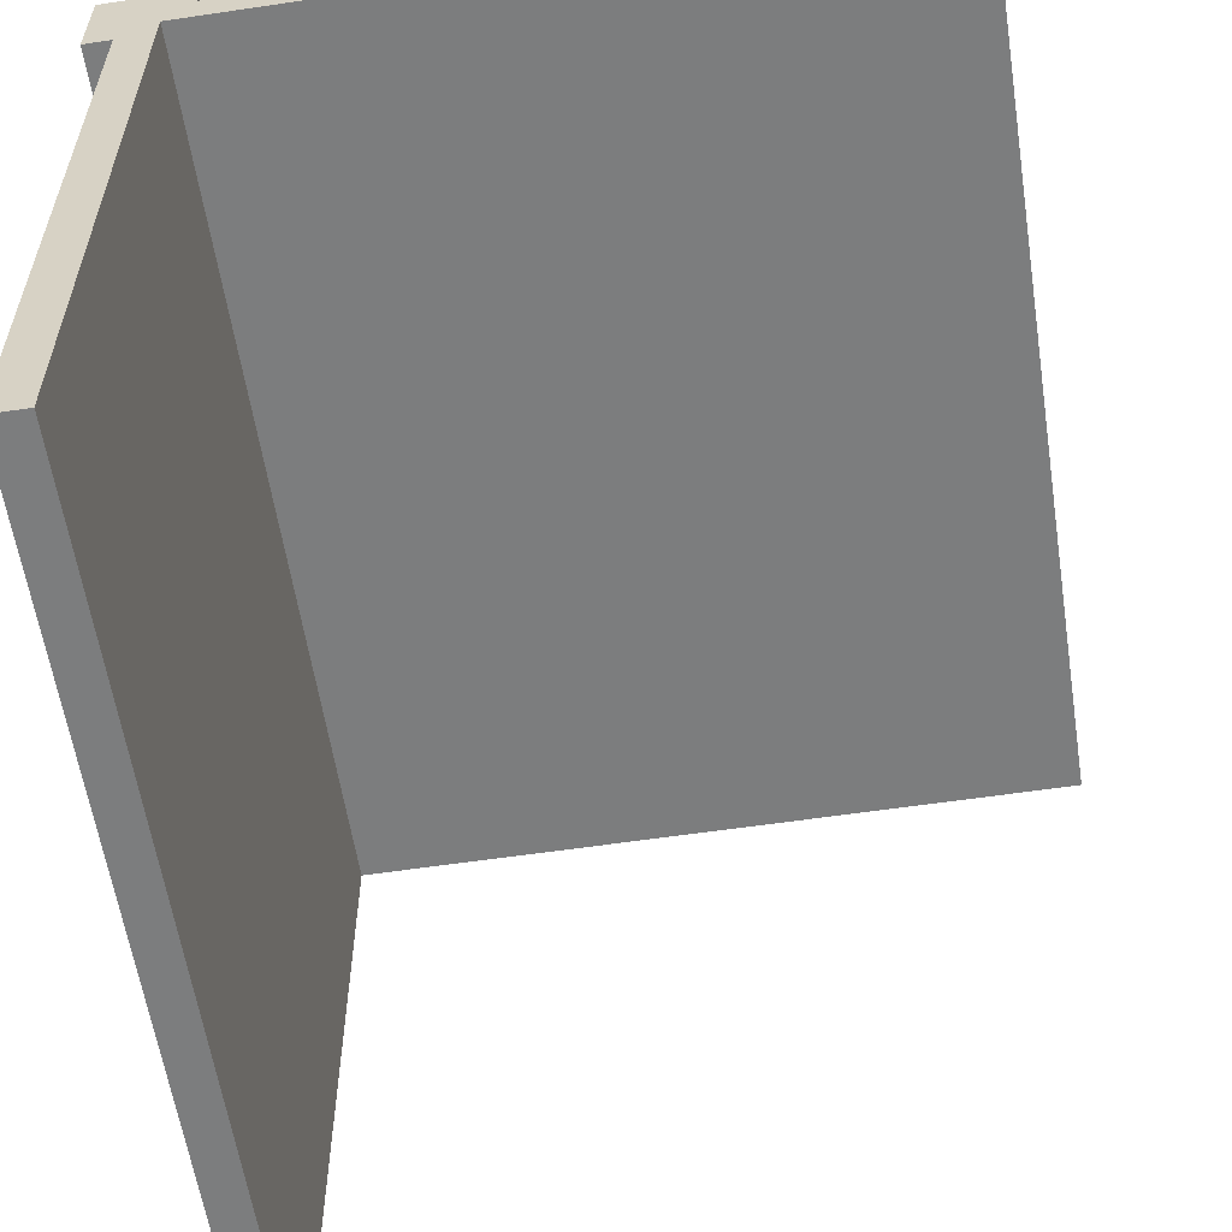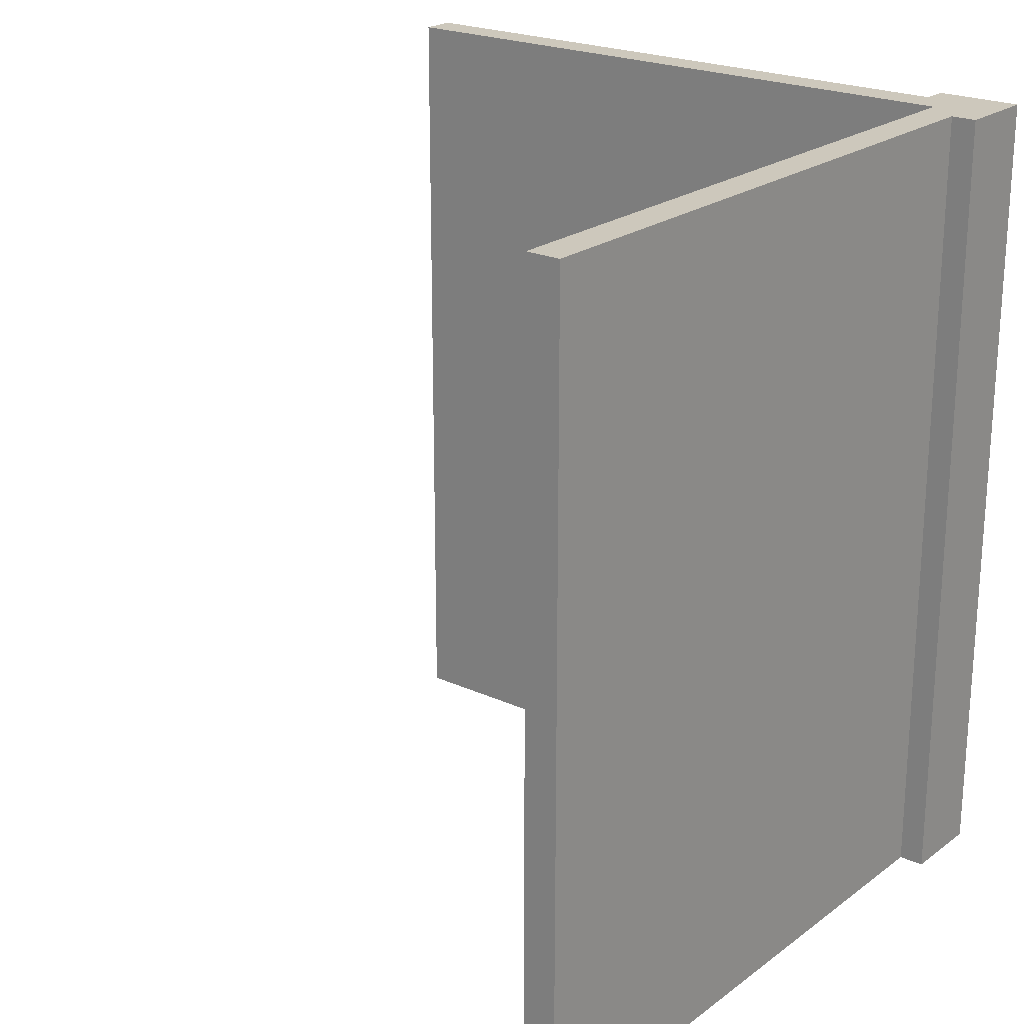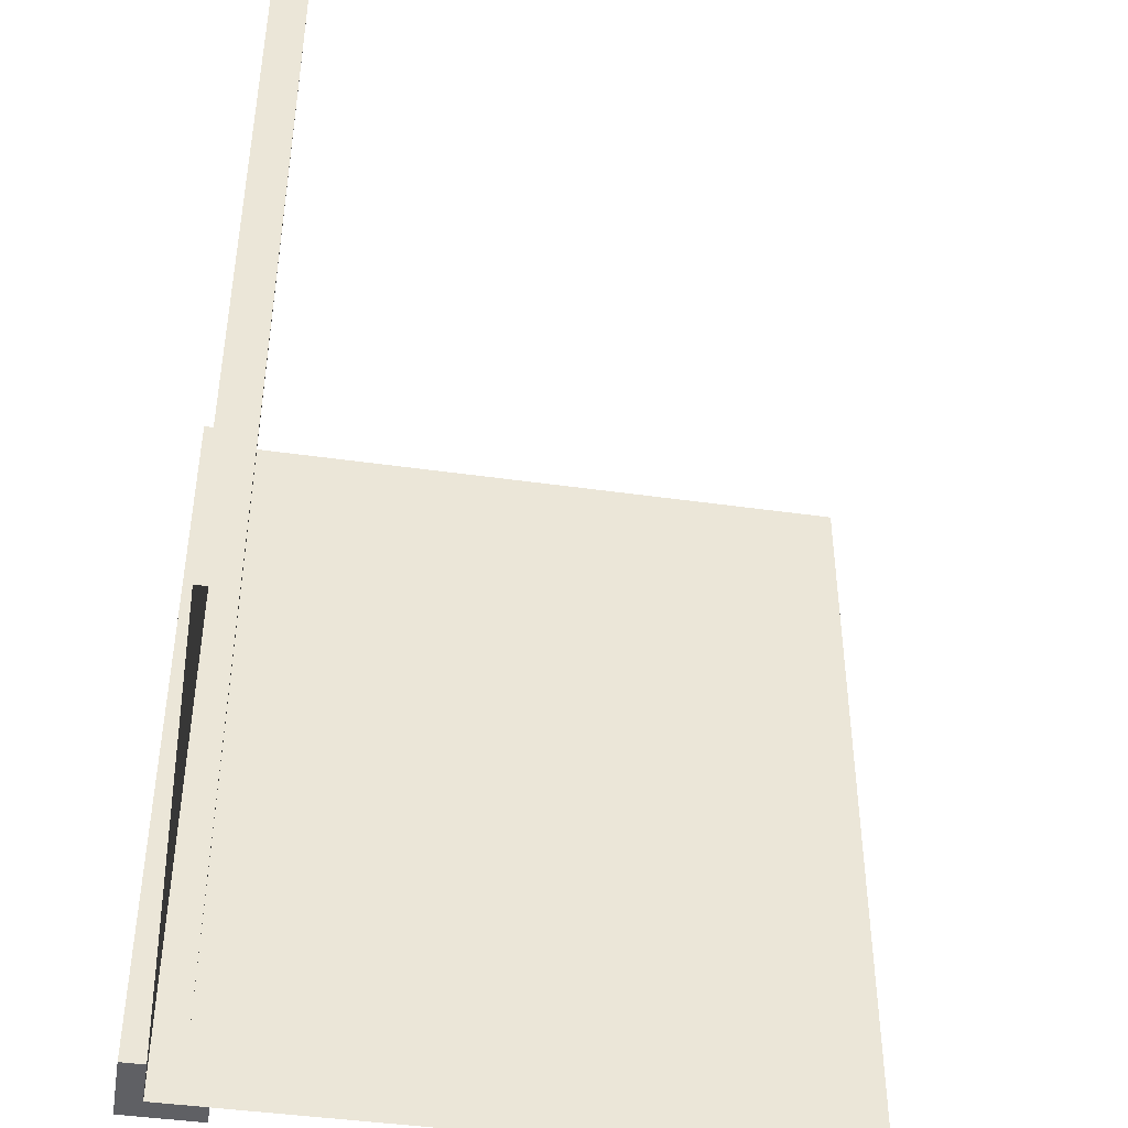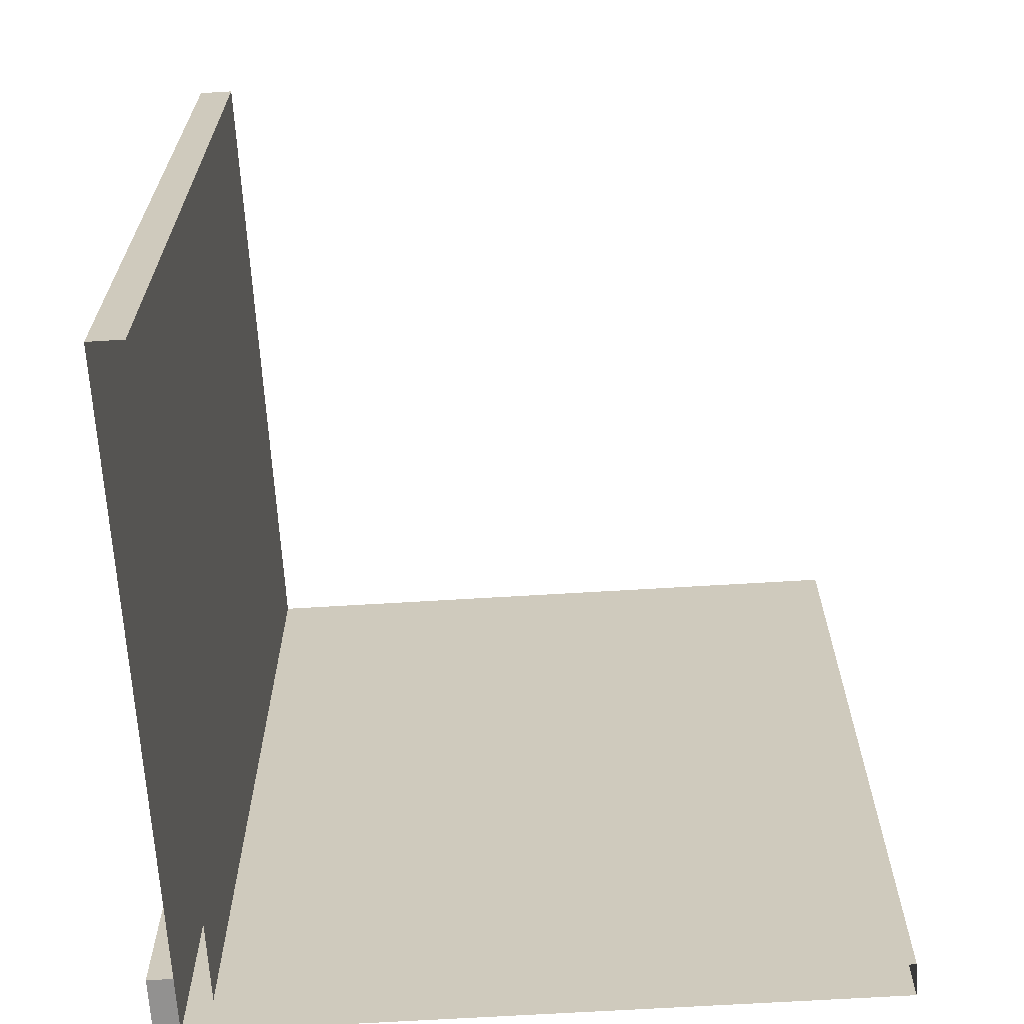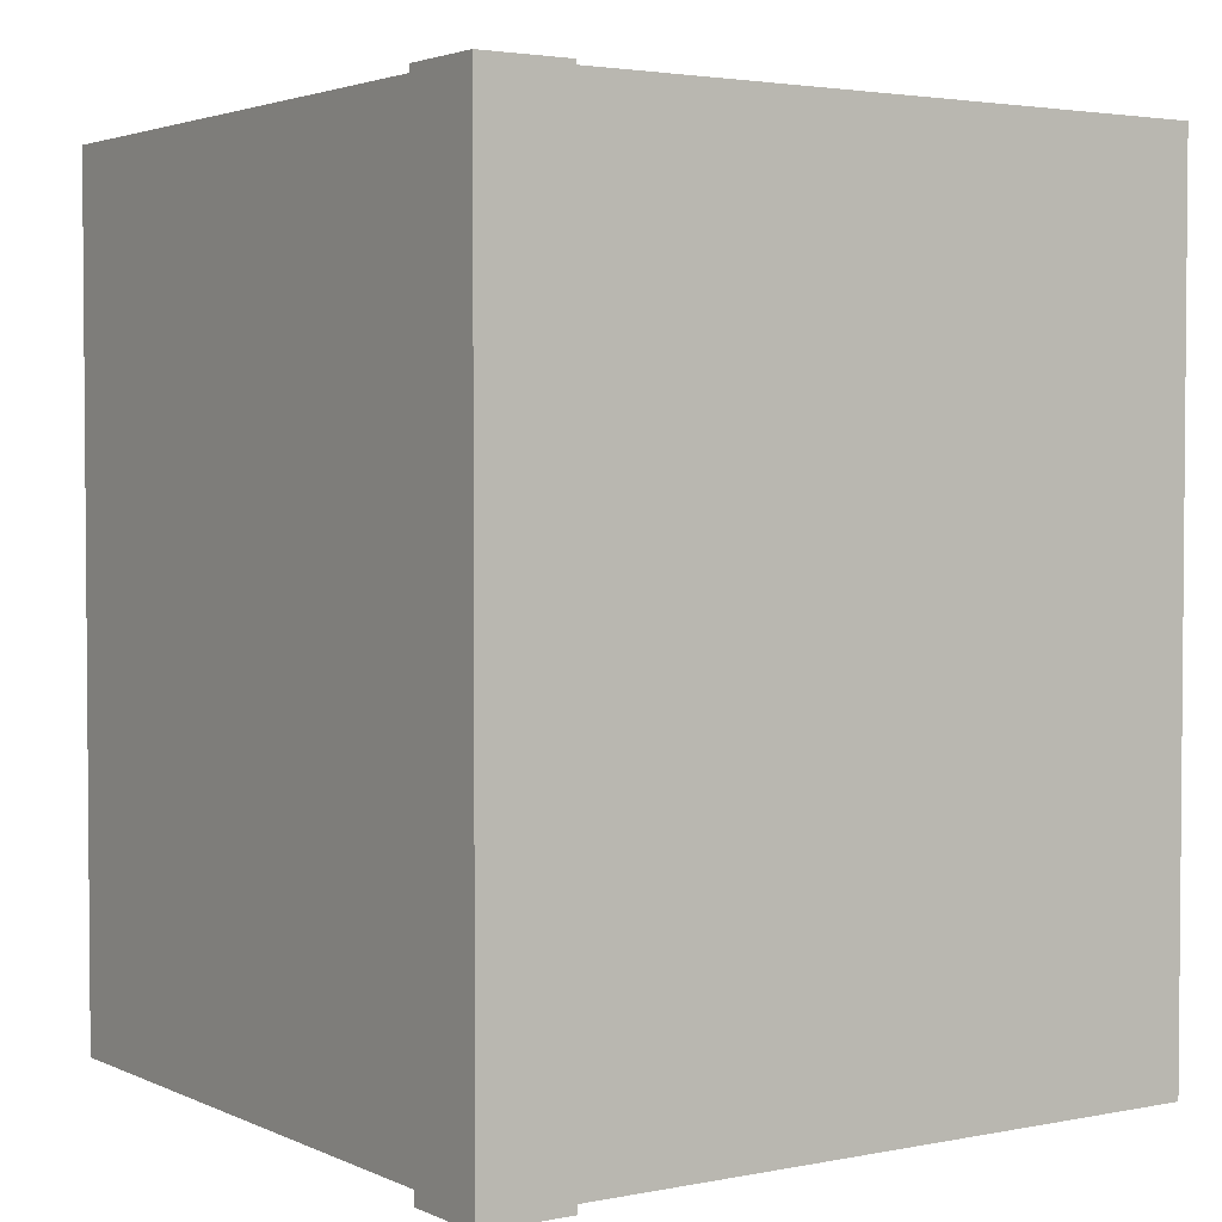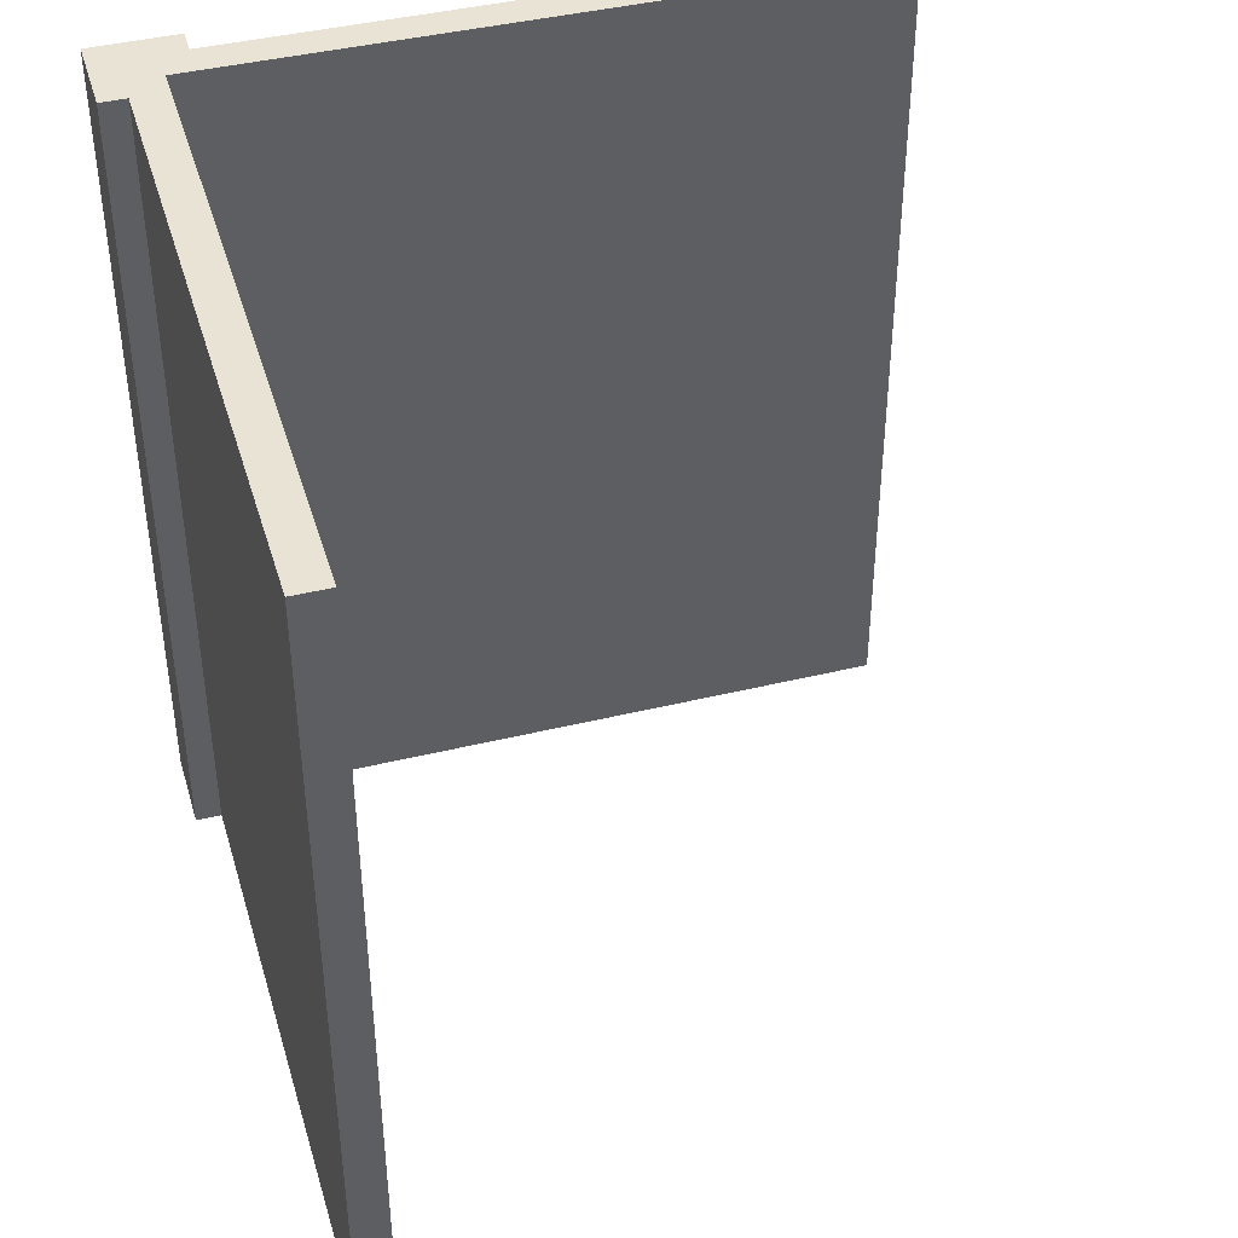
<metadata>
{"format":"obj","ext":"obj","renderer":"f3d","projection":"perspective","resolution":1024,"background":"white","views":[{"elev":-59.0,"azim":-171.3,"up":"+Z"},{"elev":22.2,"azim":-51.6,"up":"+Y"},{"elev":-44.0,"azim":170.6,"up":"+Y"},{"elev":-66.1,"azim":-176.5,"up":"+Y"},{"elev":2.9,"azim":55.9,"up":"+Y"},{"elev":42.1,"azim":163.7,"up":"+Y"}]}
</metadata>
<code>
g wall-corner-column
v 1 7.246e-16 0.825 1 1 1
v 1.075 7.246e-16 0.825 1 1 1
v 1 2.4 0.825 1 1 1
v 1.075 2.4 0.825 1 1 1
v 0.825 7.246e-16 1 1 1 1
v 0.825 2.4 1 1 1 1
v 0.825 7.246e-16 1.075 1 1 1
v 0.825 2.4 1.075 1 1 1
v 1.075 7.246e-16 1.075 1 1 1
v 1.075 2.4 1.075 1 1 1
v 1 2.4 -1 1 1 1
v 1 0 -1 1 1 1
v 1 2.4 1 1 1 1
v 1 0 1 1 1 1
v -1 0 1 1 1 1
v -1 2.4 1 1 1 1
v 1 7.246e-16 1 1 1 1
v 1 2.4 1 1 1 1
v 0.9 2.4 -1 1 1 1
v 0.9 2.4 0.9 1 1 1
v -1 2.4 0.9 1 1 1
v 0.9 1.128e-17 -1 1 1 1
v 0.9 1.128e-17 0.9 1 1 1
v -1 1.128e-17 0.9 1 1 1
f 3 2 1
f 2 3 4
f 7 6 5
f 6 7 8
f 10 7 9
f 7 10 8
f 10 2 4
f 2 10 9
f 13 12 11
f 12 13 14
f 13 15 14
f 15 13 16
f 1 2 17
f 9 17 2
f 17 9 7
f 17 7 5
f 3 10 4
f 10 3 18
f 10 18 8
f 8 18 6
f 19 13 11
f 13 19 20
f 13 20 16
f 16 20 21
f 23 19 22
f 19 23 20
f 21 23 24
f 23 21 20
f 15 21 24
f 21 15 16
f 22 11 12
f 11 22 19
g wall-corner-column
f 3 2 1
f 2 3 4
f 7 6 5
f 6 7 8
f 10 7 9
f 7 10 8
f 10 2 4
f 2 10 9
f 13 12 11
f 12 13 14
f 13 15 14
f 15 13 16
f 1 2 17
f 9 17 2
f 17 9 7
f 17 7 5
f 3 10 4
f 10 3 18
f 10 18 8
f 8 18 6
f 19 13 11
f 13 19 20
f 13 20 16
f 16 20 21
f 23 19 22
f 19 23 20
f 21 23 24
f 23 21 20
f 15 21 24
f 21 15 16
f 22 11 12
f 11 22 19

</code>
